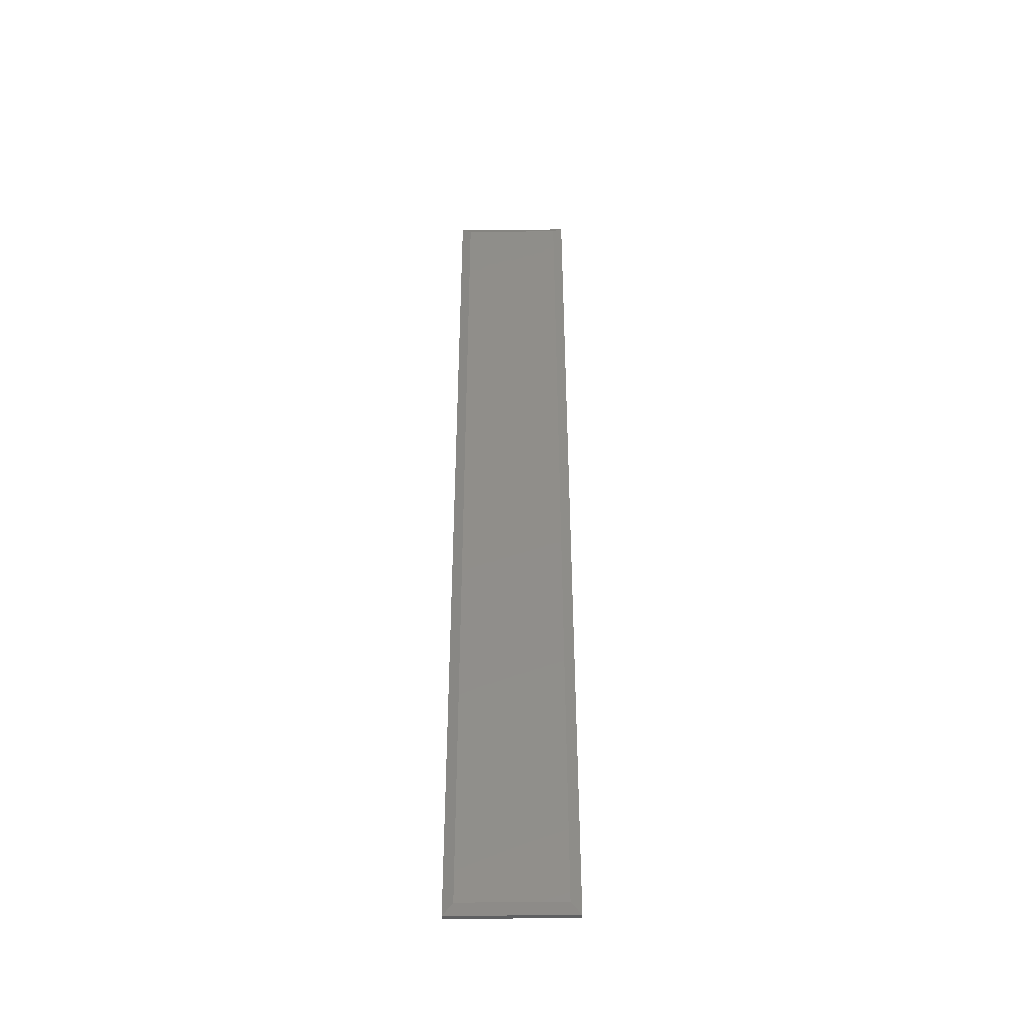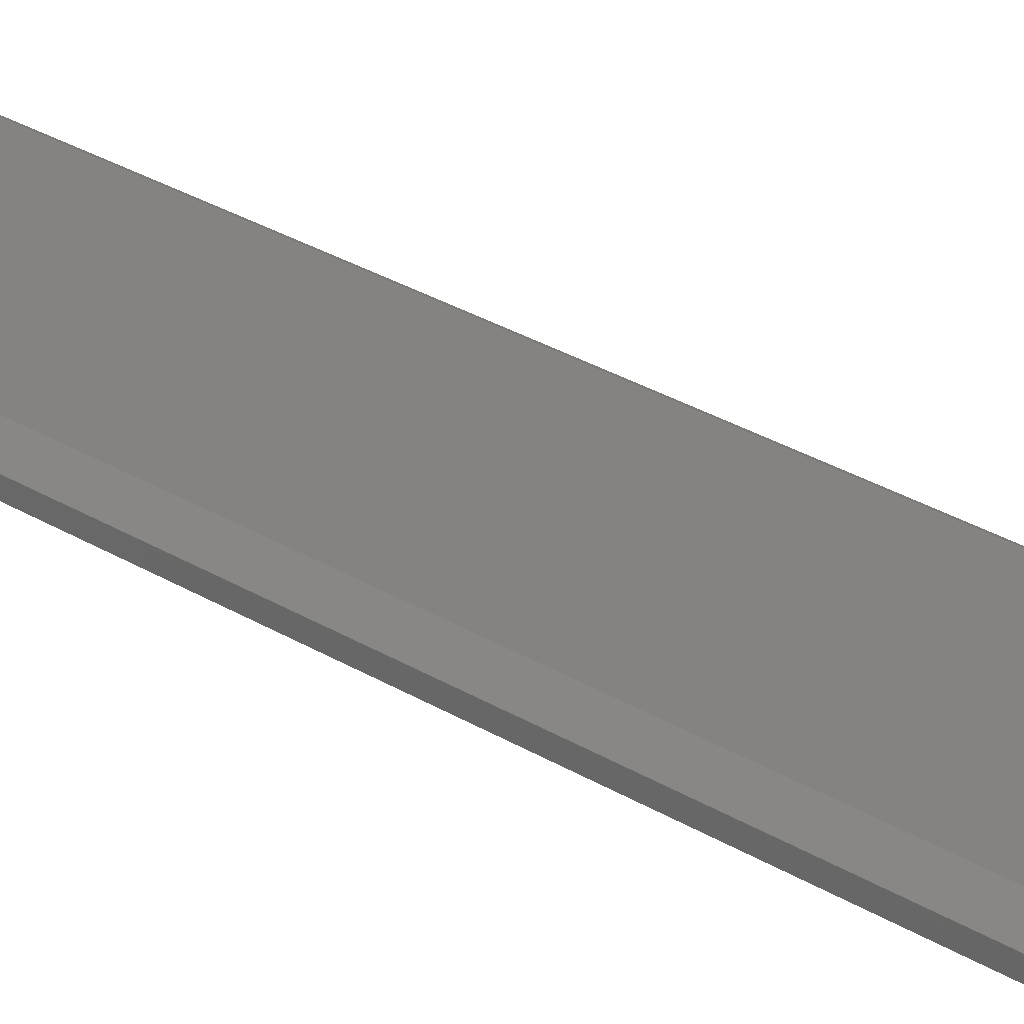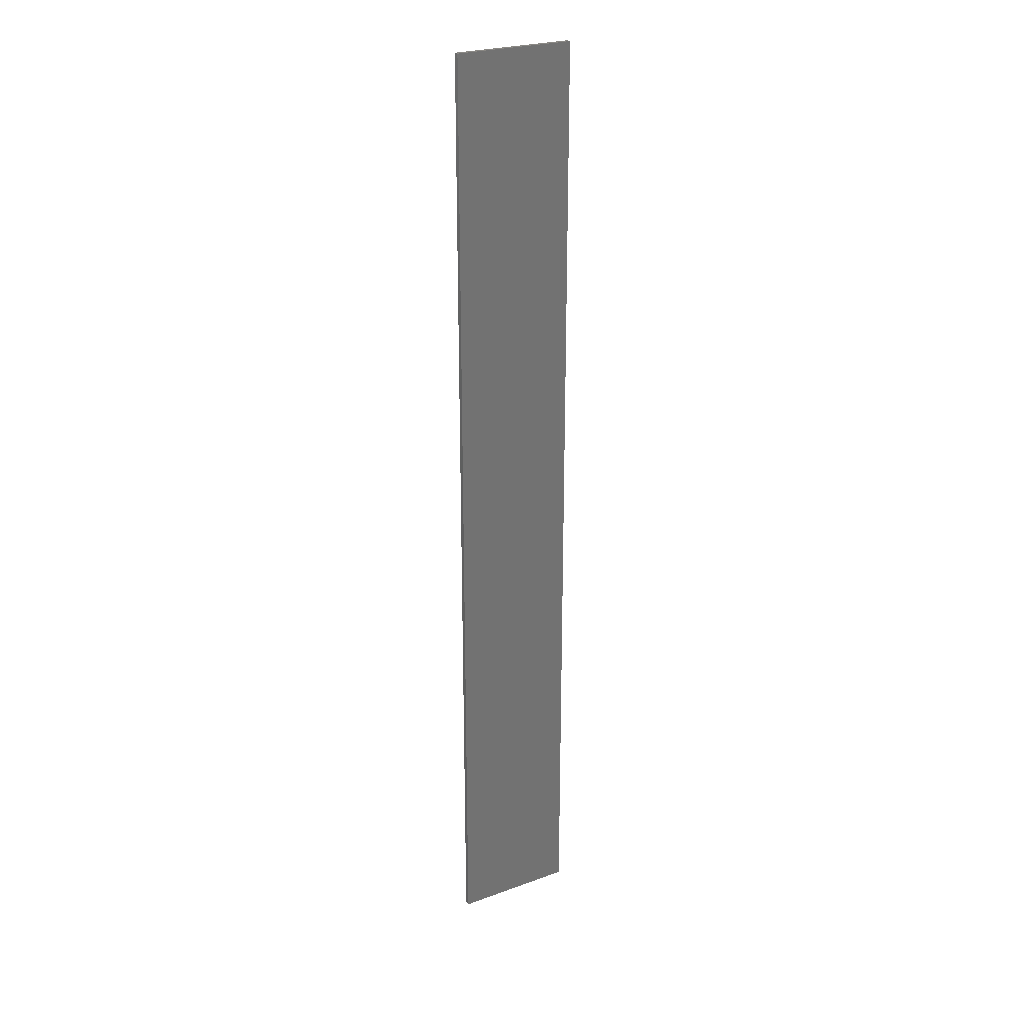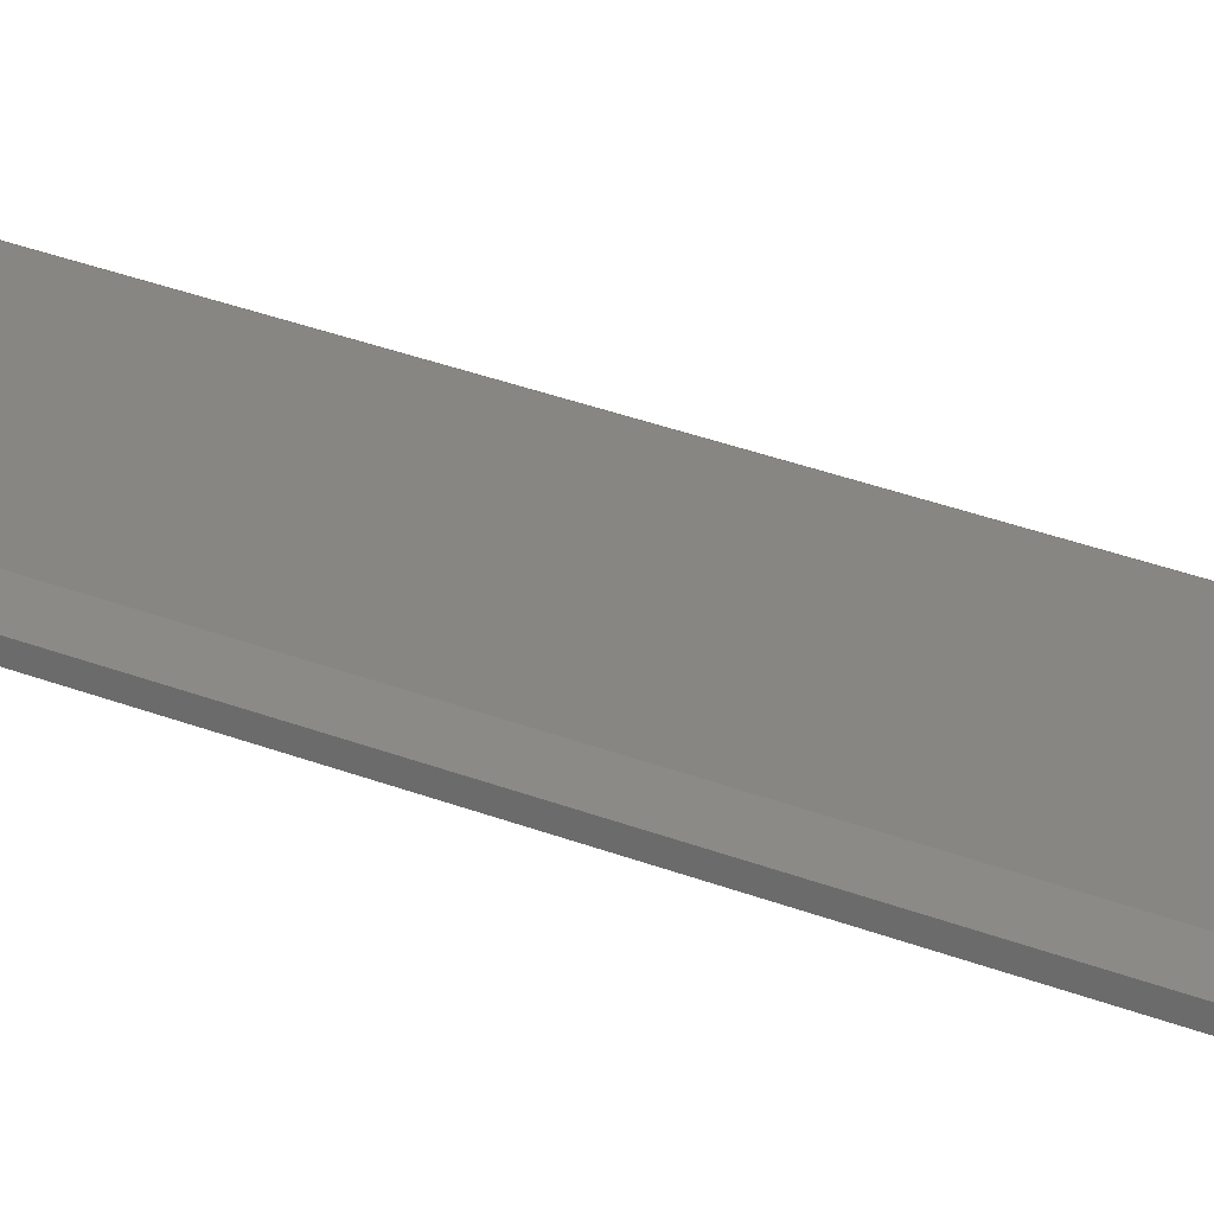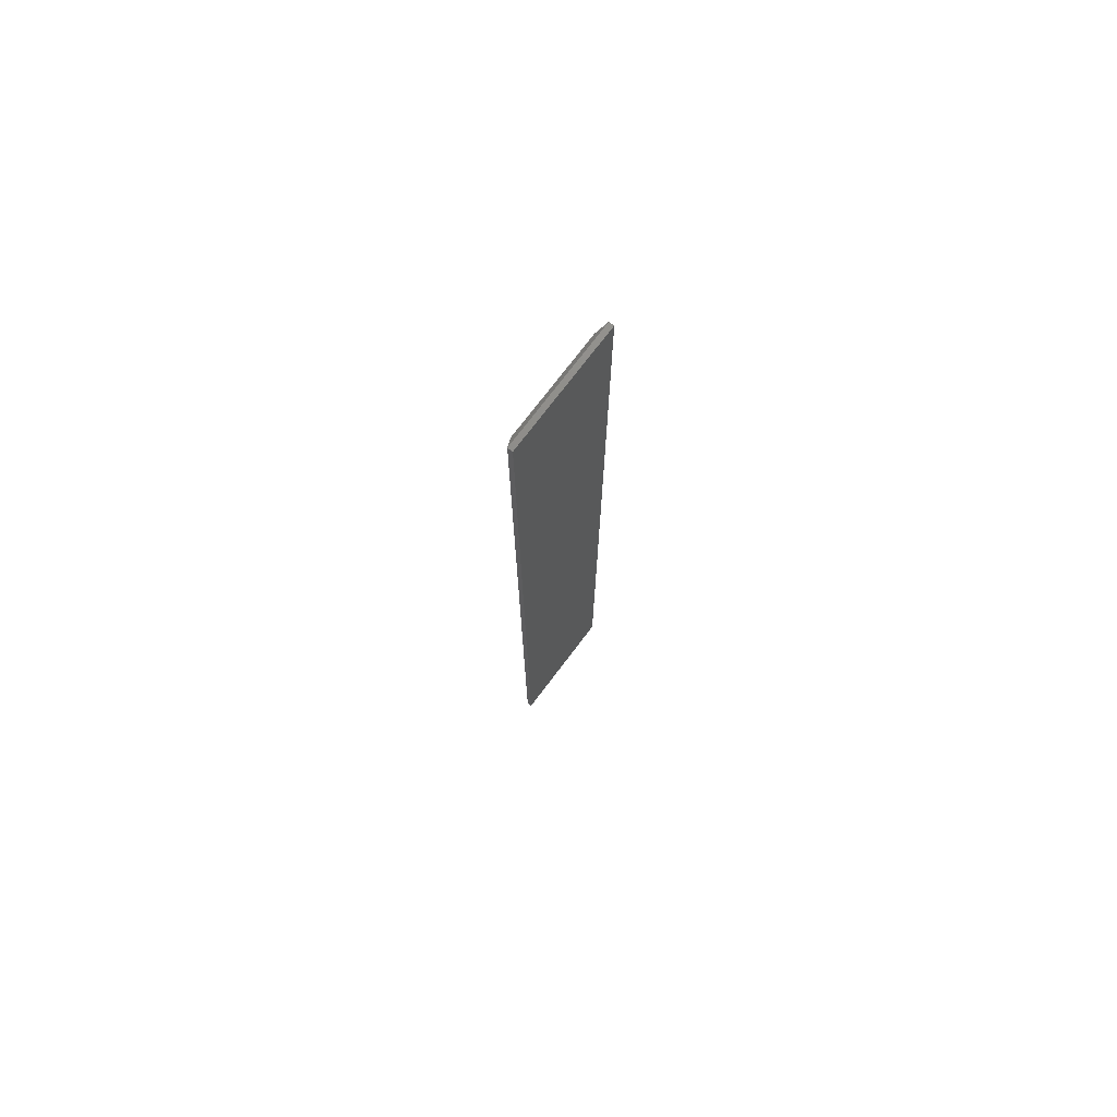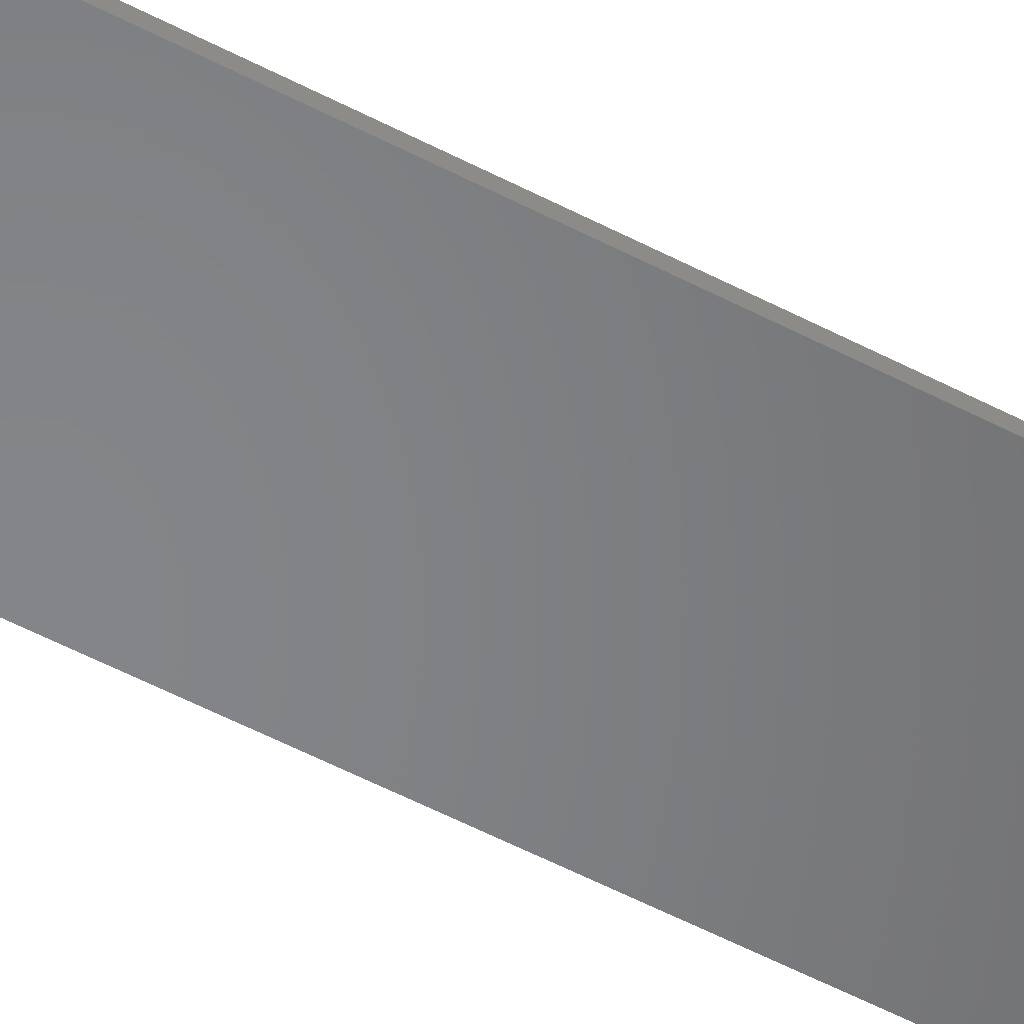
<metadata>
{"format":"stl","ext":"stl","renderer":"f3d","projection":"perspective","resolution":1024,"background":"white","views":[{"elev":-43.6,"azim":0.8,"up":"+Y"},{"elev":18.3,"azim":-35.3,"up":"+Z"},{"elev":25.3,"azim":149.8,"up":"+Y"},{"elev":23.1,"azim":126.6,"up":"+Z"},{"elev":74.8,"azim":127.2,"up":"+Y"},{"elev":-52.5,"azim":60.2,"up":"+Z"}]}
</metadata>
<code>
# stl→obj: 12 verts, 20 faces
v -0.07812 -0.7344 0.01562
v 0.0801 -0.7344 0.01562
v -0.07812 0.7344 0.01562
v 0.0801 0.7344 0.01562
v -0.09375 0.75 0.007812
v -0.09375 0.75 0
v -0.09375 -0.75 0.007812
v -0.09375 -0.75 0
v 0.09572 0.75 0.007812
v 0.09572 0.75 0
v 0.09572 -0.75 0.007812
v 0.09572 -0.75 0
f 1 2 3
f 3 2 4
f 5 6 7
f 7 6 8
f 9 10 5
f 5 10 6
f 11 12 9
f 9 12 10
f 7 8 11
f 11 8 12
f 9 5 4
f 4 5 3
f 11 9 2
f 2 9 4
f 7 11 1
f 1 11 2
f 5 7 3
f 3 7 1
f 8 6 12
f 12 6 10

</code>
